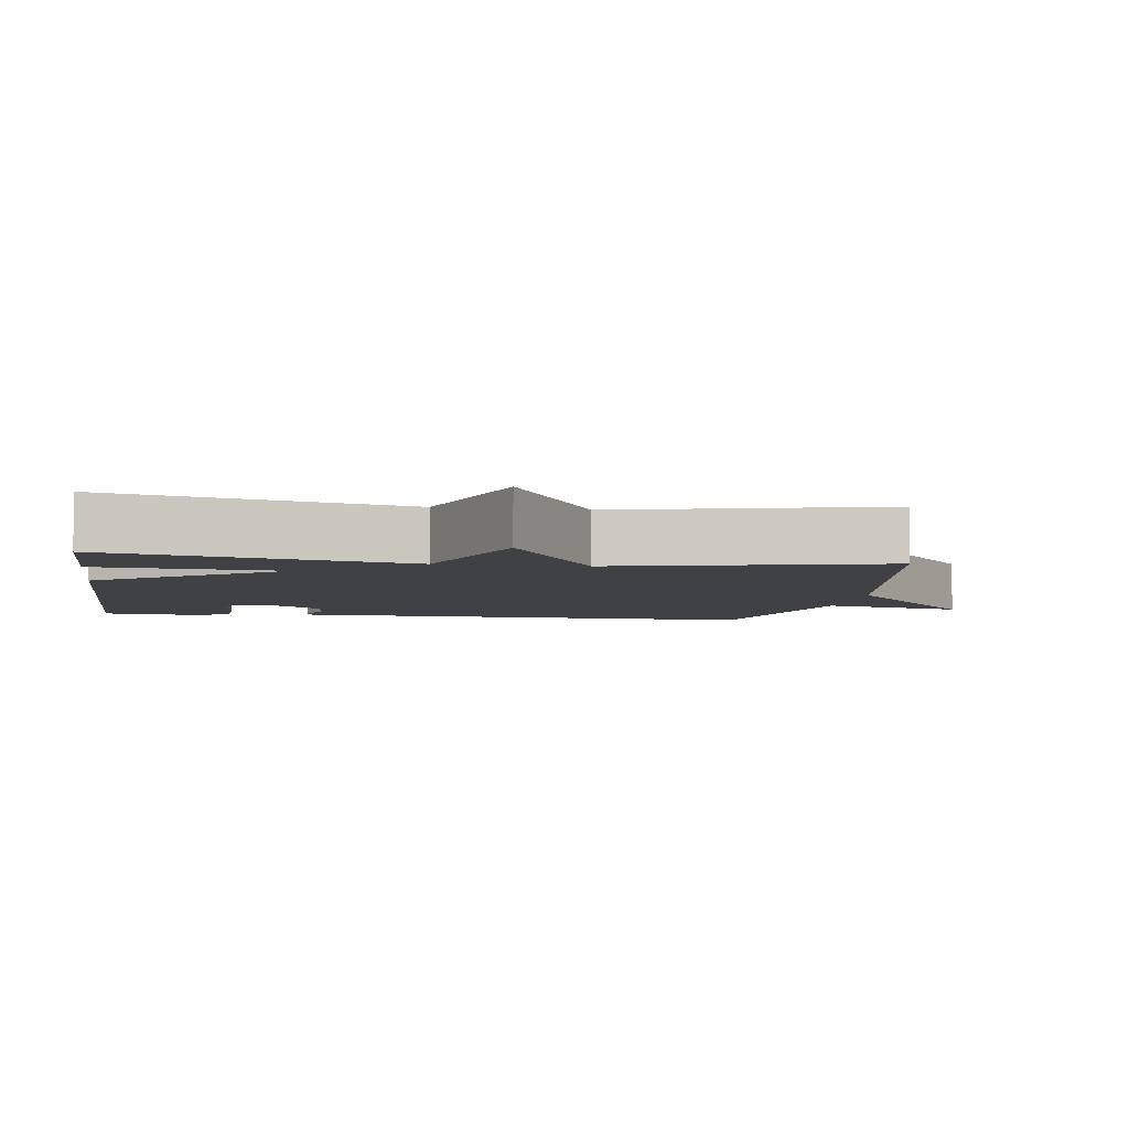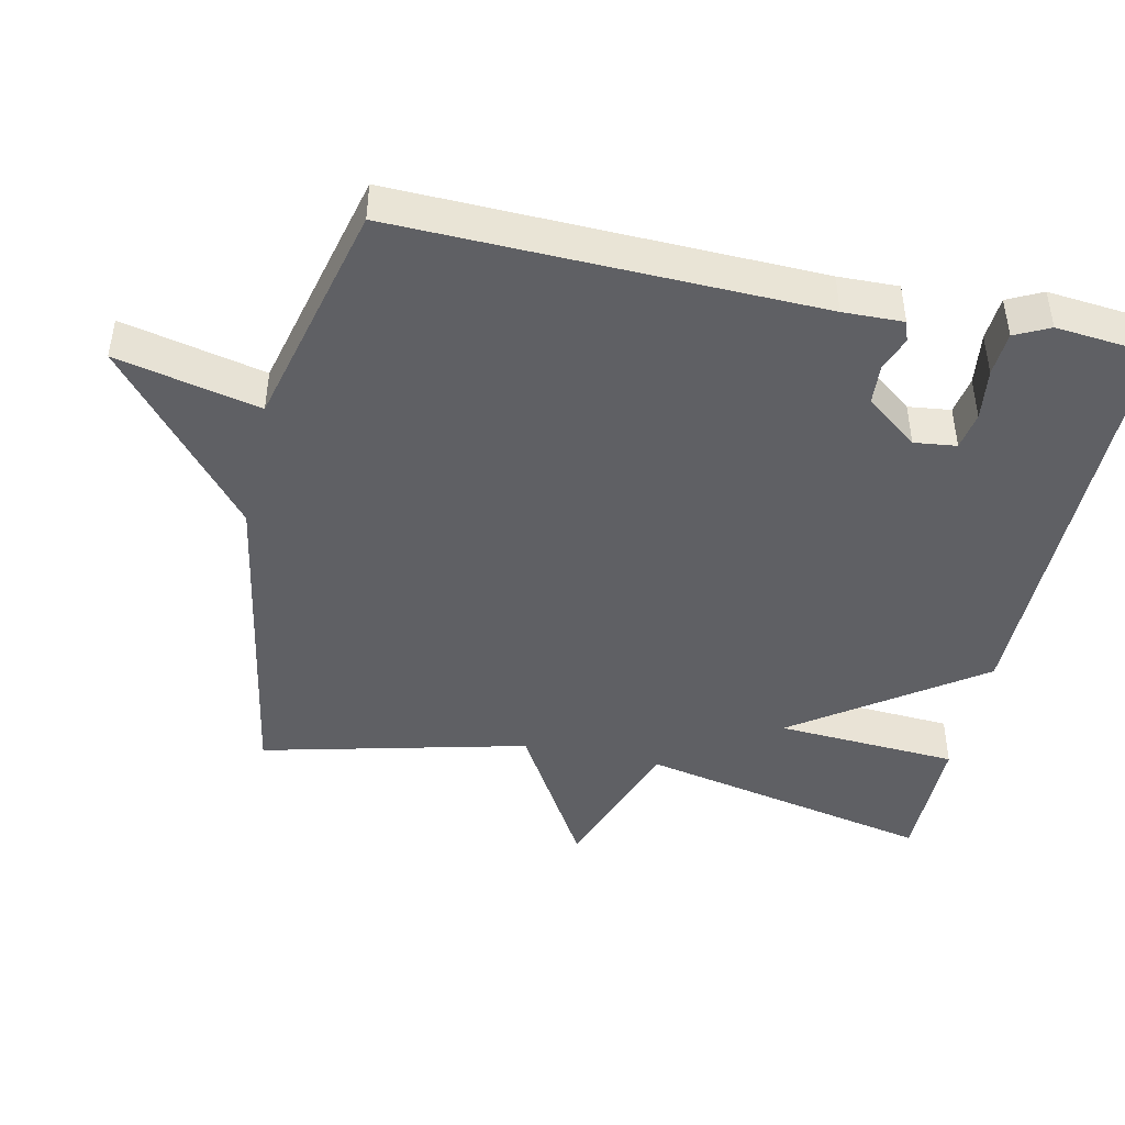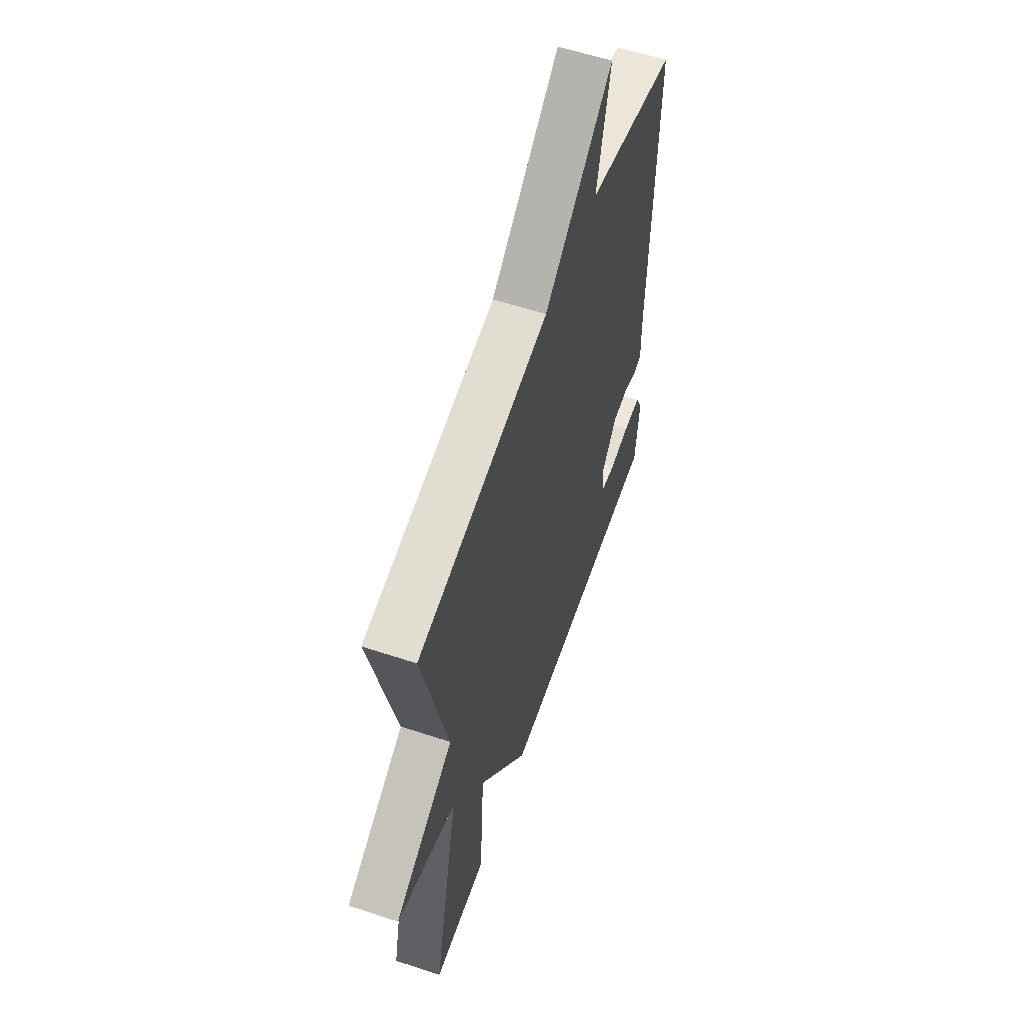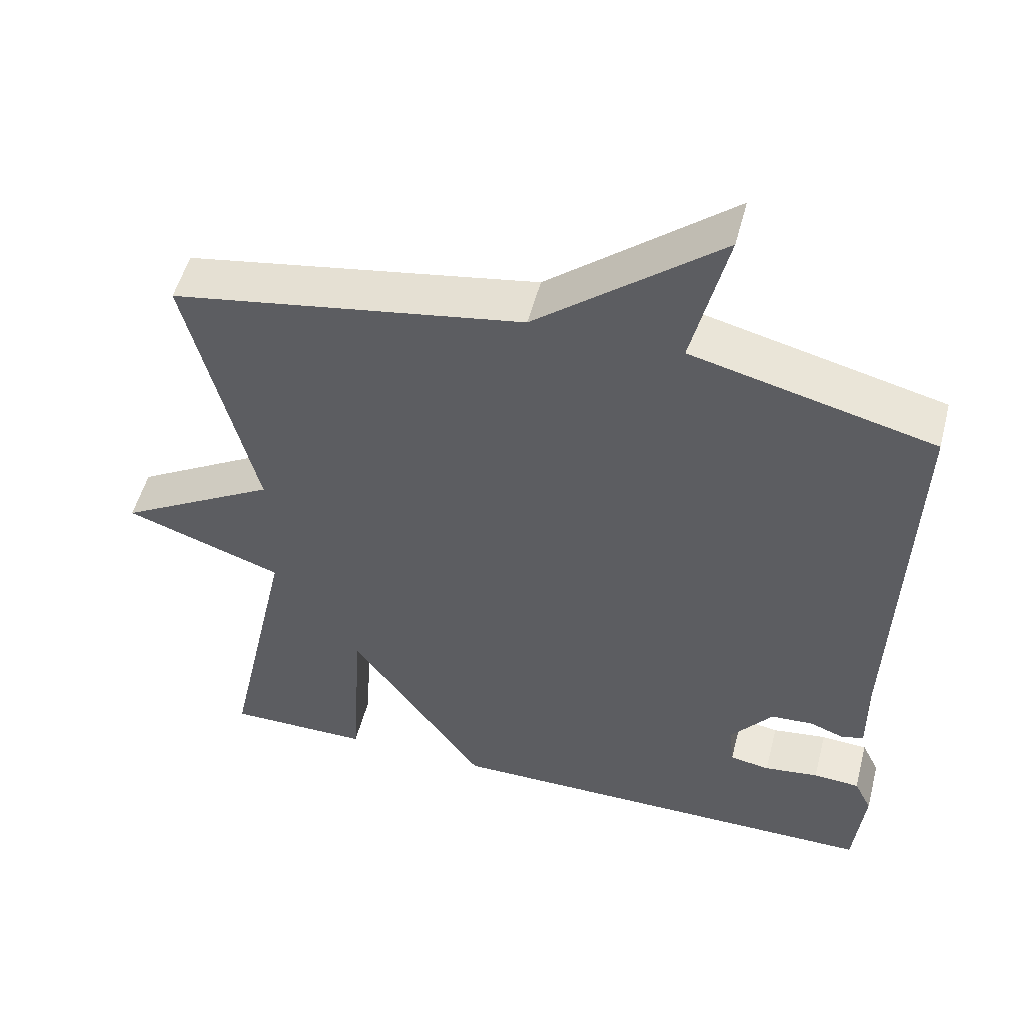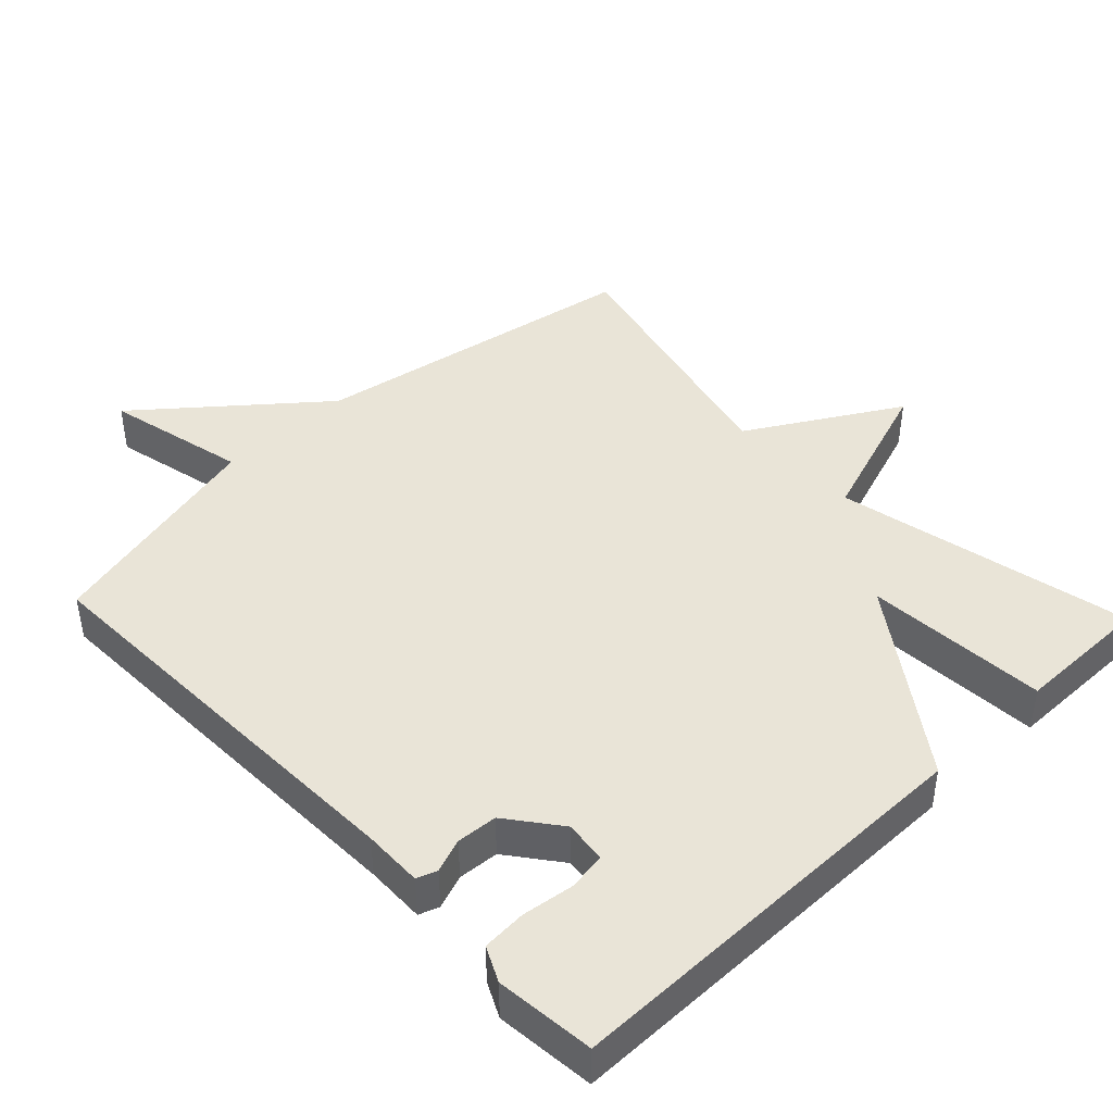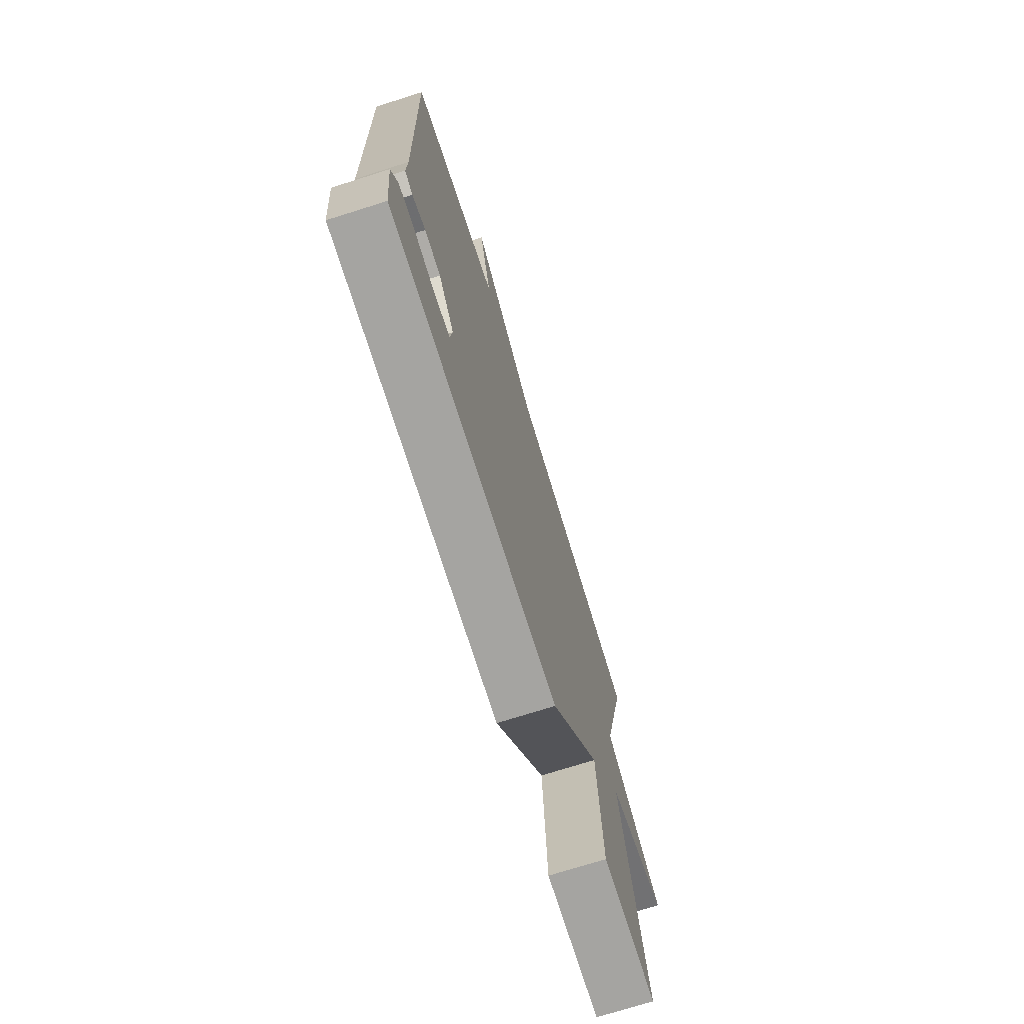
<metadata>
{"format":"obj","ext":"obj","renderer":"f3d","projection":"perspective","resolution":1024,"background":"white","views":[{"elev":-5.3,"azim":-98.6,"up":"+Y"},{"elev":-44.6,"azim":77.9,"up":"+Y"},{"elev":58.0,"azim":-71.1,"up":"+Z"},{"elev":52.5,"azim":14.6,"up":"+Z"},{"elev":43.3,"azim":136.5,"up":"+Y"},{"elev":-73.4,"azim":107.5,"up":"+Z"}]}
</metadata>
<code>
v 0.5 0.07 -0.5
v -0.107 0.07 -0.5
v -0.29 0.07 -0.24
v -0.307 0.07 -0.5
v -0.5 0.07 -0.5
v -0.409 0.07 -0.078
v -0.623 0.07 -0.003
v -0.409 0.07 0.122
v -0.5 0.07 0.5
v -0.026 0.07 0.581
v 0.221 0.07 0.784
v 0.174 0.07 0.581
v 0.5 0.07 0.5
v 0.482 0.07 -0.093
v 0.484 0.07 -0.178
v 0.455 0.07 -0.188
v 0.407 0.07 -0.17
v 0.349 0.07 -0.174
v 0.292 0.07 -0.248
v 0.299 0.07 -0.308
v 0.353 0.07 -0.317
v 0.427 0.07 -0.307
v 0.49 0.07 -0.311
v 0.514 0.07 -0.36
v 0.5 0 -0.5
v -0.107 0 -0.5
v -0.29 0 -0.24
v -0.307 0 -0.5
v -0.5 0 -0.5
v -0.409 0 -0.078
v -0.623 0 -0.003
v -0.409 0 0.122
v -0.5 0 0.5
v -0.026 0 0.581
v 0.221 0 0.784
v 0.174 0 0.581
v 0.5 0 0.5
v 0.482 0 -0.093
v 0.484 0 -0.178
v 0.455 0 -0.188
v 0.407 0 -0.17
v 0.349 0 -0.174
v 0.292 0 -0.248
v 0.299 0 -0.308
v 0.353 0 -0.317
v 0.427 0 -0.307
v 0.49 0 -0.311
v 0.514 0 -0.36
f 24 1 2
f 23 24 2
f 22 23 2
f 21 22 2
f 20 21 2 3
f 19 20 3
f 18 19 3
f 14 15 16 17
f 14 17 18
f 13 14 18
f 12 13 18
f 10 11 12
f 12 18 3
f 10 12 3
f 9 10 3
f 8 9 3
f 6 7 8
f 3 4 5 6
f 3 6 8
f 26 25 48
f 26 48 47
f 26 47 46
f 26 46 45
f 27 26 45 44
f 27 44 43
f 27 43 42
f 41 40 39 38
f 42 41 38
f 42 38 37
f 42 37 36
f 36 35 34
f 27 42 36
f 27 36 34
f 27 34 33
f 27 33 32
f 32 31 30
f 30 29 28 27
f 32 30 27
f 1 25 26 2
f 2 26 27 3
f 3 27 28 4
f 4 28 29 5
f 5 29 30 6
f 6 30 31 7
f 7 31 32 8
f 8 32 33 9
f 9 33 34 10
f 10 34 35 11
f 11 35 36 12
f 12 36 37 13
f 13 37 38 14
f 14 38 39 15
f 15 39 40 16
f 16 40 41 17
f 17 41 42 18
f 18 42 43 19
f 19 43 44 20
f 20 44 45 21
f 21 45 46 22
f 22 46 47 23
f 23 47 48 24
f 24 48 25 1

</code>
